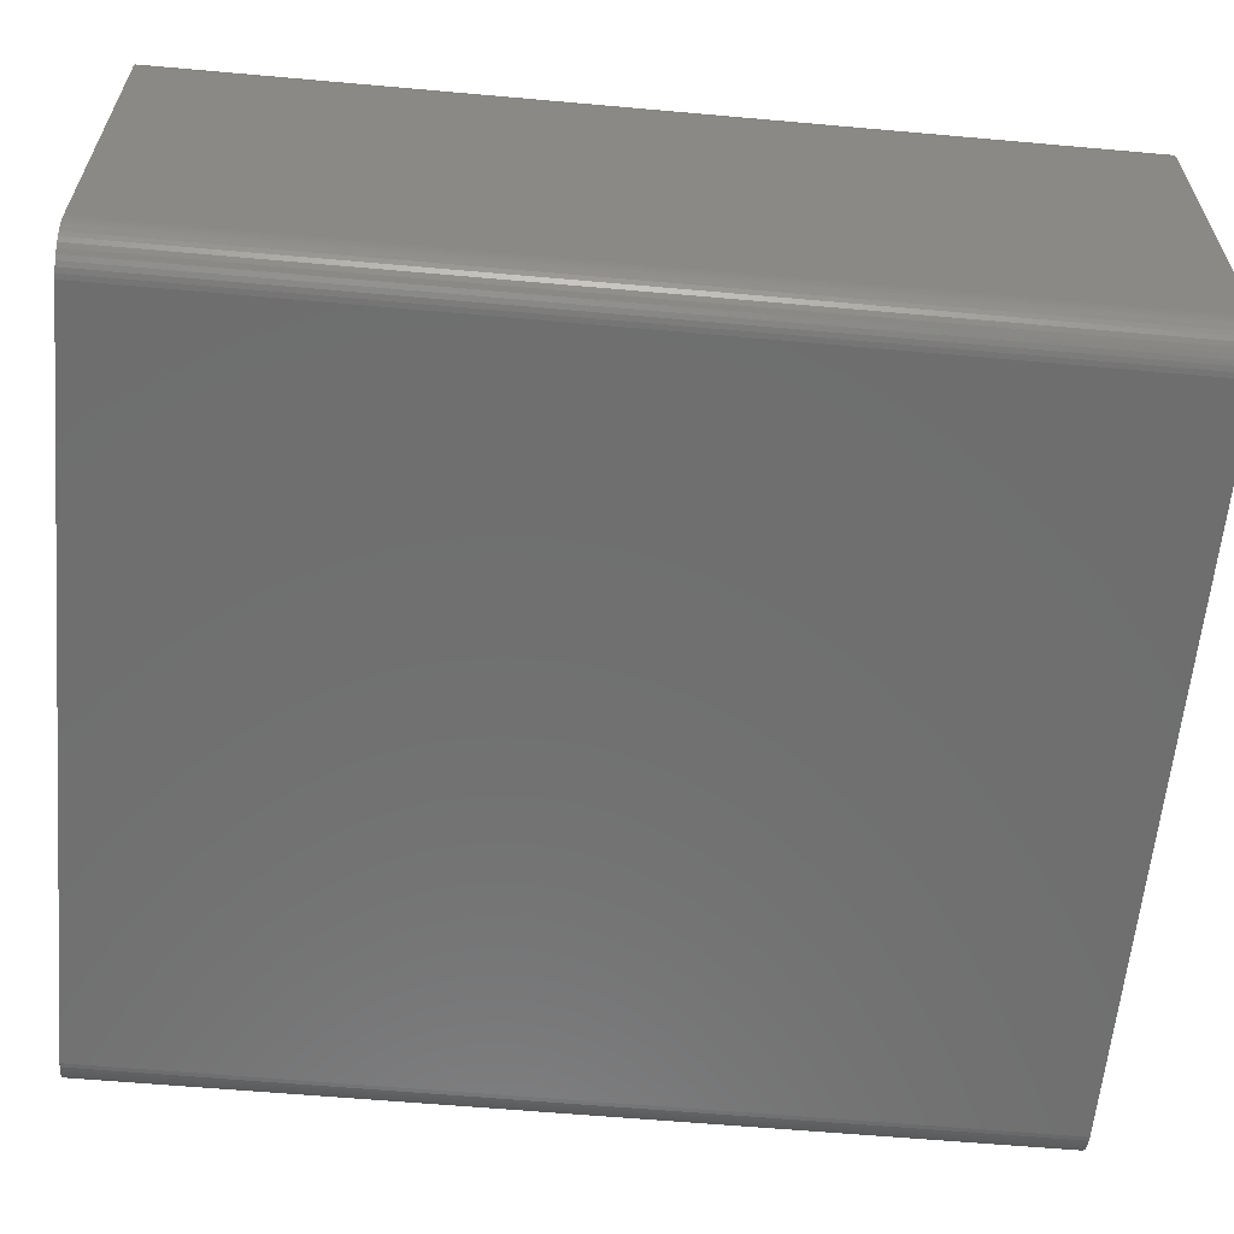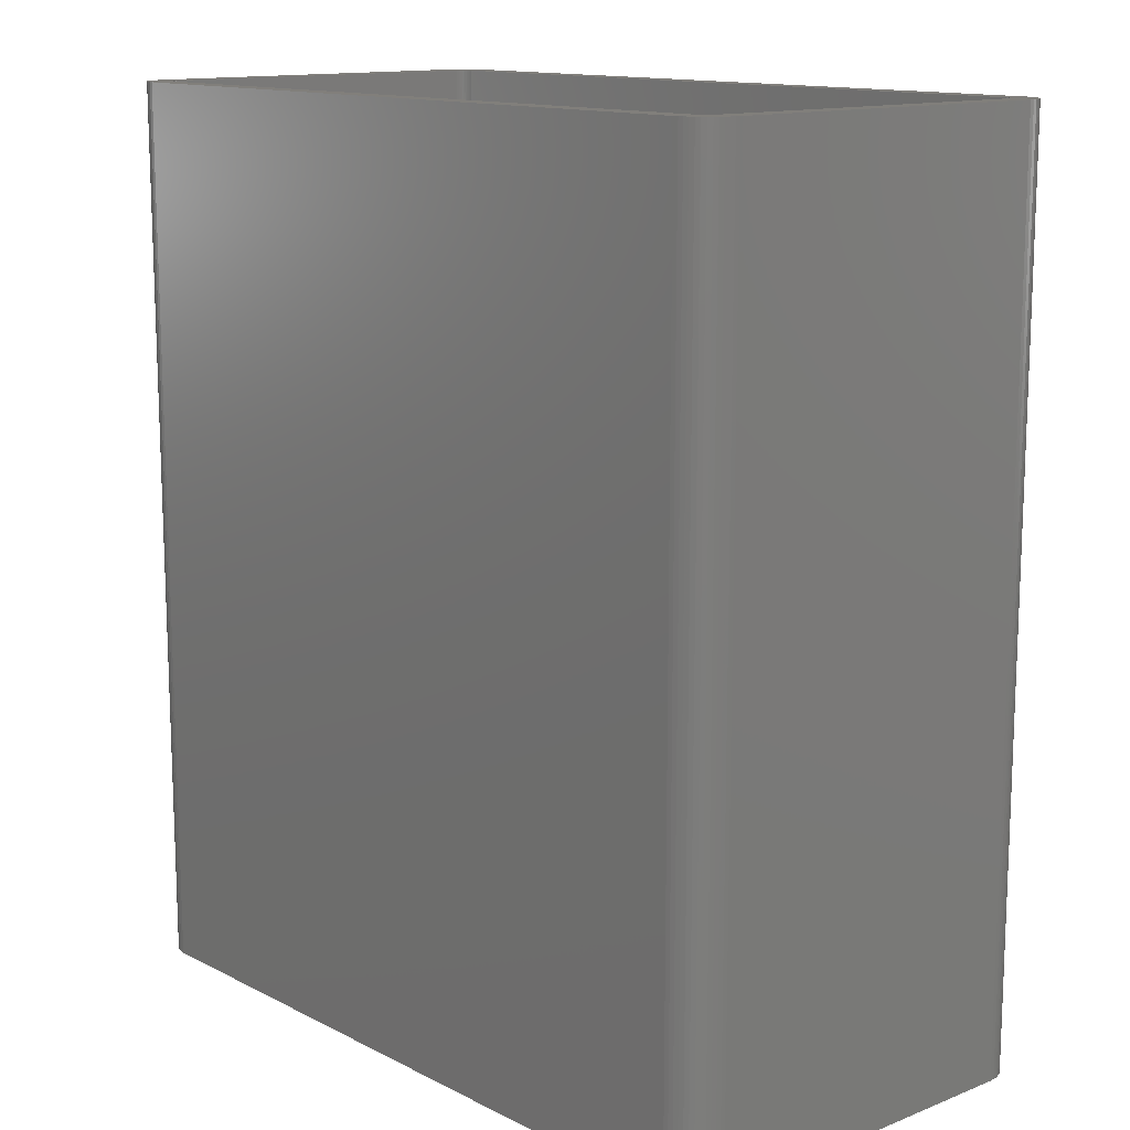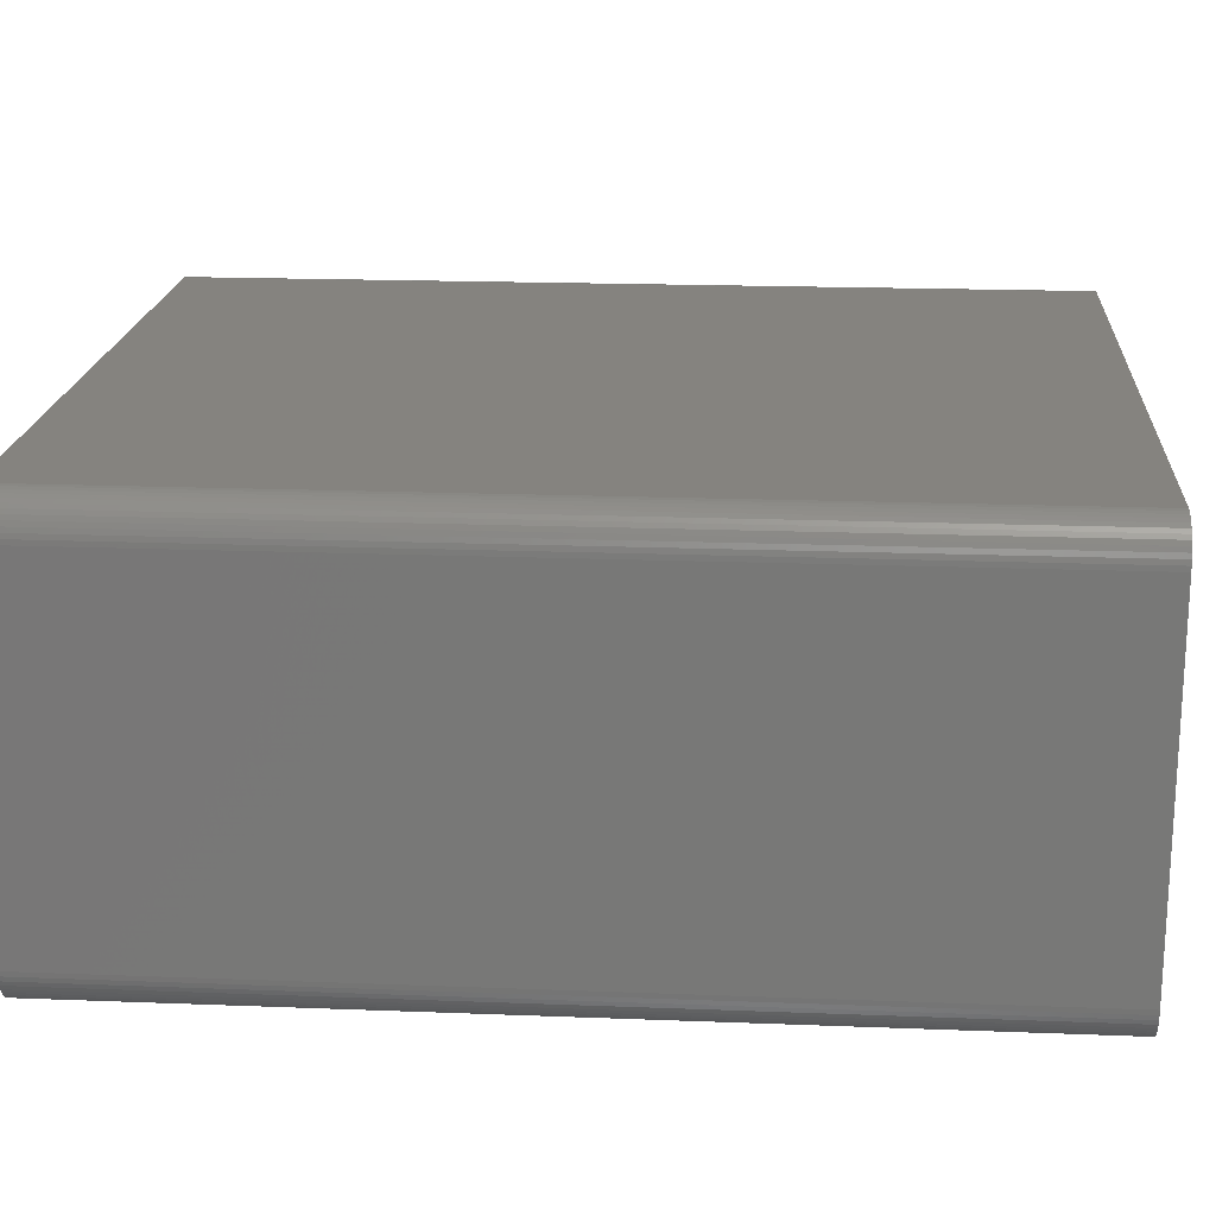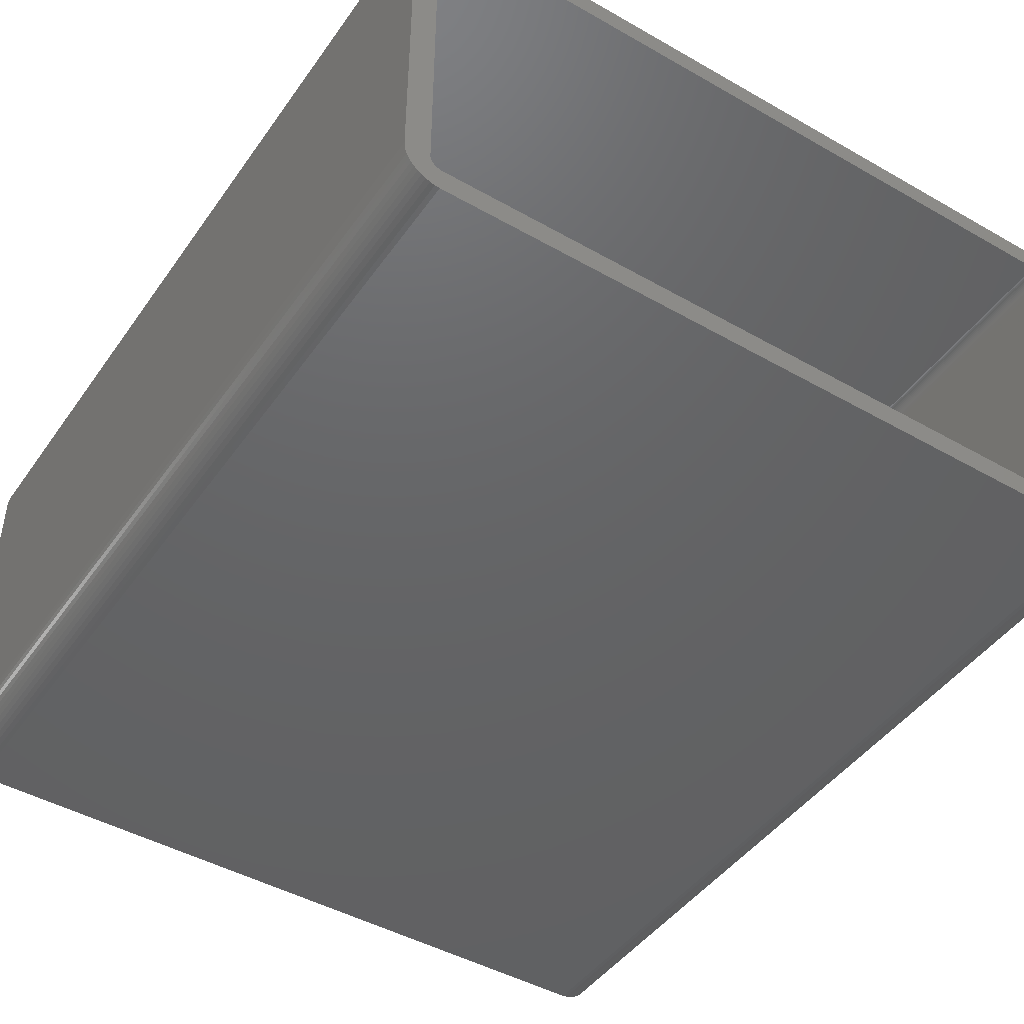
<metadata>
{"format":"stl","ext":"stl","renderer":"f3d","projection":"perspective","resolution":1024,"background":"white","views":[{"elev":-60.8,"azim":-95.2,"up":"+Y"},{"elev":13.3,"azim":-131.5,"up":"+Z"},{"elev":18.9,"azim":-85.8,"up":"+Y"},{"elev":-45.7,"azim":-33.2,"up":"+Y"}]}
</metadata>
<code>
# stl→obj: 332 verts, 660 faces
v 43.05 13.4 1
v 43.02 13.9 3
v 43.02 13.9 1
v 43.05 13.4 3
v 39.05 17.39 1
v 39.3 17.39 3
v 39.05 17.39 3
v 39.3 17.39 1
v 39.3 9.408 1
v 39.05 9.408 3
v 39.3 9.408 3
v 39.05 9.408 1
v 41.6 16.48 1
v 41.97 16.14 3
v 41.6 16.48 3
v 41.97 16.14 1
v 42.56 11.47 1
v 42.77 11.93 3
v 42.77 11.93 1
v 42.56 11.47 3
v 42.77 14.87 1
v 42.56 15.33 3
v 42.56 15.33 1
v 42.77 14.87 3
v 42.29 15.75 3
v 42.29 15.75 1
v 40.29 17.2 1
v 40.75 17.02 3
v 40.29 17.2 3
v 40.75 17.02 1
v 39.8 17.33 1
v 39.8 17.33 3
v 41.19 16.78 1
v 41.19 16.78 3
v 39.8 9.471 1
v 39.8 9.471 3
v 40.75 9.781 1
v 40.29 9.596 3
v 40.75 9.781 3
v 40.29 9.596 1
v 42.92 14.39 1
v 42.92 14.39 3
v 41.97 10.66 1
v 42.29 11.05 3
v 42.29 11.05 1
v 41.97 10.66 3
v 42.92 12.41 3
v 42.92 12.41 1
v 43.02 12.9 3
v 43.02 12.9 1
v 32.3 17.33 1
v 33.05 17.39 1
v 32.8 17.39 1
v 31.81 17.2 1
v 33.05 9.408 1
v 32.3 9.471 1
v 32.8 9.408 1
v 31.81 9.596 1
v 31.35 17.02 1
v 31.35 9.781 1
v 30.91 16.78 1
v 30.91 10.02 1
v 30.5 16.48 1
v 30.5 10.32 1
v 30.13 16.14 1
v 30.13 10.66 1
v 29.81 15.75 1
v 29.81 11.05 1
v 29.54 15.33 1
v 29.54 11.47 1
v 29.33 14.87 1
v 29.33 11.93 1
v 29.18 14.39 1
v 29.18 12.41 1
v 29.08 13.9 1
v 29.08 12.9 1
v 29.05 13.4 1
v 39.05 17.4 1
v 33.05 17.4 1
v 39.05 9.4 1
v 33.05 9.4 1
v 41.6 10.32 1
v 41.19 10.02 1
v 41.6 10.32 3
v 41.19 10.02 3
v 29.05 13.4 3
v 29.08 13.9 3
v 33.05 17.39 3
v 32.8 17.39 3
v 32.8 9.408 3
v 33.05 9.408 3
v 30.5 16.48 3
v 30.13 16.14 3
v 31.81 17.2 3
v 31.35 17.02 3
v 29.33 14.87 3
v 29.54 15.33 3
v 29.81 15.75 3
v 29.18 14.39 3
v 30.91 16.78 3
v 32.3 17.33 3
v 30.13 10.66 3
v 29.81 11.05 3
v 31.81 9.596 3
v 32.3 9.471 3
v 29.33 11.93 3
v 29.18 12.41 3
v 31.35 9.781 3
v 29.54 11.47 3
v 29.08 12.9 3
v 30.91 10.02 3
v 30.5 10.32 3
v 33.05 9.4 3
v 33.05 17.4 3
v 39.05 9.4 3
v 39.05 17.4 3
v 61.19 33.99 0
v 2.812 33.99 72
v 61.19 33.99 72
v 2.812 33.99 0
v 61.56 33.95 0
v 61.56 33.95 72
v 2.812 0.00592 0
v 61.19 0.00592 72
v 2.812 0.00592 72
v 61.19 0.00592 0
v 62.61 0.467 0
v 62.91 0.6885 72
v 62.61 0.467 72
v 62.91 0.6885 0
v 0 3 0
v 0 31 72
v 0 31 0
v 0 3 72
v 0.8131 0.9464 0
v 0.5729 1.237 72
v 0.5729 1.237 0
v 0.8131 0.9464 72
v 61.56 0.05314 72
v 61.56 0.05314 0
v 61.93 0.1468 0
v 62.28 0.2855 72
v 61.93 0.1468 72
v 62.28 0.2855 0
v 1.393 33.53 0
v 1.088 33.31 72
v 1.393 33.53 72
v 1.088 33.31 0
v 0.02366 31.38 72
v 0.02366 31.38 0
v 62 31 72
v 64 31 72
v 63.98 31.38 72
v 64 3 72
v 61.99 31.13 72
v 63.91 31.75 72
v 62 3 72
v 61.97 31.25 72
v 63.79 32.1 72
v 63.98 2.624 72
v 61.93 31.37 72
v 63.63 32.45 72
v 61.99 2.875 72
v 61.88 31.48 72
v 63.43 32.76 72
v 63.91 2.254 72
v 61.81 31.59 72
v 63.19 33.05 72
v 61.97 2.751 72
v 61.73 31.68 72
v 62.91 33.31 72
v 63.79 1.896 72
v 61.64 31.77 72
v 62.61 33.53 72
v 61.93 2.632 72
v 61.54 31.84 72
v 62.28 33.71 72
v 63.63 1.555 72
v 61.88 2.518 72
v 61.43 31.9 72
v 61.93 33.85 72
v 61.31 31.95 72
v 61.19 31.98 72
v 61.06 32 72
v 2.937 32 72
v 2.813 31.98 72
v 2.438 33.95 72
v 2.691 31.95 72
v 2.073 33.85 72
v 2.574 31.9 72
v 1.723 33.71 72
v 2.464 31.84 72
v 2.363 31.77 72
v 2.271 31.68 72
v 0.8131 33.05 72
v 2.191 31.59 72
v 0.5729 32.76 72
v 0.3711 32.45 72
v 2.124 31.48 72
v 63.43 1.237 72
v 61.81 2.412 72
v 63.19 0.9464 72
v 61.73 2.315 72
v 61.64 2.229 72
v 61.54 2.156 72
v 61.43 2.095 72
v 61.31 2.049 72
v 61.19 2.018 72
v 61.06 2.002 72
v 2.937 2.002 72
v 2.813 2.018 72
v 2.438 0.05314 72
v 2.691 2.049 72
v 2.073 0.1468 72
v 2.574 2.095 72
v 1.723 0.2855 72
v 2.464 2.156 72
v 1.393 0.467 72
v 2.363 2.229 72
v 1.088 0.6885 72
v 2.271 2.315 72
v 2.191 2.412 72
v 2.124 2.518 72
v 0.3711 1.555 72
v 2.07 2.632 72
v 0.2107 1.896 72
v 2.031 2.751 72
v 0.09425 2.254 72
v 2.008 2.875 72
v 0.02366 2.624 72
v 2 3 72
v 2 31 72
v 2.07 31.37 72
v 0.2107 32.1 72
v 2.031 31.25 72
v 0.09425 31.75 72
v 2.008 31.13 72
v 1.088 0.6885 0
v 1.393 0.467 0
v 0.3711 1.555 0
v 0.2107 1.896 0
v 2.438 0.05314 0
v 63.19 33.05 0
v 63.43 32.76 0
v 64 31 0
v 64 3 0
v 0.8131 33.05 0
v 0.09425 31.75 0
v 63.98 2.624 0
v 63.91 2.254 0
v 63.79 1.896 0
v 63.98 31.38 0
v 63.63 1.555 0
v 63.91 31.75 0
v 63.43 1.237 0
v 63.79 32.1 0
v 63.19 0.9464 0
v 63.63 32.45 0
v 62.91 33.31 0
v 62.61 33.53 0
v 62.28 33.71 0
v 61.93 33.85 0
v 2.073 0.1468 0
v 1.723 0.2855 0
v 2.438 33.95 0
v 2.073 33.85 0
v 1.723 33.71 0
v 0.5729 32.76 0
v 0.09425 2.254 0
v 0.3711 32.45 0
v 0.02366 2.624 0
v 0.2107 32.1 0
v 2.937 32 3
v 61.06 32 3
v 61.19 31.98 3
v 2.008 31.13 3
v 2 31 3
v 29 2.002 58
v 61.06 2.002 3
v 29 2.002 3
v 27 2.002 58
v 2.937 2.002 3
v 27 2.002 3
v 61.54 2.156 3
v 61.43 2.095 3
v 2 3 3
v 2.191 2.412 3
v 2.271 2.315 3
v 2.07 2.632 3
v 2.124 2.518 3
v 2.691 2.049 3
v 2.574 2.095 3
v 2.813 2.018 3
v 2.271 31.68 3
v 2.363 31.77 3
v 2.464 2.156 3
v 61.19 2.018 3
v 61.31 2.049 3
v 61.54 31.84 3
v 61.64 31.77 3
v 62 3 3
v 62 31 3
v 2.574 31.9 3
v 2.691 31.95 3
v 2.464 31.84 3
v 2.124 31.48 3
v 2.07 31.37 3
v 2.031 31.25 3
v 2.191 31.59 3
v 61.99 31.13 3
v 61.97 31.25 3
v 61.93 31.37 3
v 61.88 31.48 3
v 61.81 31.59 3
v 61.99 2.875 3
v 61.73 31.68 3
v 61.97 2.751 3
v 61.93 2.632 3
v 61.88 2.518 3
v 61.81 2.412 3
v 61.43 31.9 3
v 61.73 2.315 3
v 61.64 2.229 3
v 61.31 31.95 3
v 27 3 3
v 29 3 3
v 2.813 31.98 3
v 2.363 2.229 3
v 2.031 2.751 3
v 2.008 2.875 3
v 27 3 58
v 29 3 58
f 1 2 3
f 2 1 4
f 5 6 7
f 6 5 8
f 9 10 11
f 10 9 12
f 13 14 15
f 14 13 16
f 17 18 19
f 18 17 20
f 21 22 23
f 22 21 24
f 23 25 26
f 25 23 22
f 27 28 29
f 28 27 30
f 31 29 32
f 29 31 27
f 33 15 34
f 15 33 13
f 35 11 36
f 11 35 9
f 37 38 39
f 38 37 40
f 41 24 21
f 24 41 42
f 3 42 41
f 42 3 2
f 26 14 16
f 14 26 25
f 8 32 6
f 32 8 31
f 30 34 28
f 34 30 33
f 43 44 45
f 44 43 46
f 19 47 48
f 47 19 18
f 48 49 50
f 49 48 47
f 51 52 53
f 54 52 51
f 52 54 55
f 55 56 57
f 58 55 54
f 55 58 56
f 59 58 54
f 59 60 58
f 61 60 59
f 61 62 60
f 63 62 61
f 63 64 62
f 65 64 63
f 65 66 64
f 67 66 65
f 67 68 66
f 69 68 67
f 69 70 68
f 71 70 69
f 71 72 70
f 73 72 71
f 73 74 72
f 75 74 73
f 75 76 74
f 76 75 77
f 52 5 78
f 5 52 12
f 52 78 79
f 55 12 52
f 12 55 80
f 80 55 81
f 3 50 1
f 41 50 3
f 41 48 50
f 21 48 41
f 21 19 48
f 23 19 21
f 23 17 19
f 26 17 23
f 26 45 17
f 16 45 26
f 16 43 45
f 13 43 16
f 13 82 43
f 33 82 13
f 33 83 82
f 30 83 33
f 30 37 83
f 27 37 30
f 27 40 37
f 5 27 31
f 27 5 40
f 5 31 8
f 12 40 5
f 40 12 35
f 35 12 9
f 45 20 17
f 20 45 44
f 50 4 1
f 4 50 49
f 40 36 38
f 36 40 35
f 43 84 46
f 84 43 82
f 82 85 84
f 85 82 83
f 83 39 85
f 39 83 37
f 86 75 87
f 75 86 77
f 53 88 89
f 88 53 52
f 55 90 91
f 90 55 57
f 65 92 93
f 92 65 63
f 59 94 95
f 94 59 54
f 96 69 97
f 69 96 71
f 98 65 93
f 65 98 67
f 99 71 96
f 71 99 73
f 61 95 100
f 95 61 59
f 54 101 94
f 101 54 51
f 97 67 98
f 67 97 69
f 87 73 99
f 73 87 75
f 63 100 92
f 100 63 61
f 51 89 101
f 89 51 53
f 102 68 103
f 68 102 66
f 56 104 105
f 104 56 58
f 106 74 107
f 74 106 72
f 57 105 90
f 105 57 56
f 58 108 104
f 108 58 60
f 103 70 109
f 70 103 68
f 109 72 106
f 72 109 70
f 107 76 110
f 76 107 74
f 110 77 86
f 77 110 76
f 60 111 108
f 111 60 62
f 62 112 111
f 112 62 64
f 64 102 112
f 102 64 66
f 113 55 91
f 55 113 81
f 88 79 114
f 79 88 52
f 80 10 12
f 10 80 115
f 5 116 78
f 116 5 7
f 80 113 115
f 113 80 81
f 79 116 114
f 116 79 78
f 117 118 119
f 118 117 120
f 121 119 122
f 119 121 117
f 123 124 125
f 124 123 126
f 127 128 129
f 128 127 130
f 131 132 133
f 132 131 134
f 135 136 137
f 136 135 138
f 126 139 124
f 139 126 140
f 141 142 143
f 142 141 144
f 145 146 147
f 146 145 148
f 133 149 150
f 149 133 132
f 151 152 153
f 152 151 154
f 155 153 156
f 157 154 151
f 158 156 159
f 154 157 160
f 161 159 162
f 163 160 157
f 164 162 165
f 160 163 166
f 167 165 168
f 169 166 163
f 170 168 171
f 166 169 172
f 173 171 174
f 175 172 169
f 176 174 177
f 172 175 178
f 179 178 175
f 153 155 151
f 156 158 155
f 159 161 158
f 180 177 181
f 162 164 161
f 165 167 164
f 168 170 167
f 171 173 170
f 182 181 122
f 174 176 173
f 177 180 176
f 181 182 180
f 183 122 119
f 122 183 182
f 119 184 183
f 119 185 184
f 118 185 119
f 118 186 185
f 187 186 118
f 186 187 188
f 189 188 187
f 188 189 190
f 191 190 189
f 190 191 192
f 147 192 191
f 192 147 193
f 146 193 147
f 193 146 194
f 195 194 146
f 194 195 196
f 197 196 195
f 198 199 197
f 196 197 199
f 178 179 200
f 201 200 179
f 200 201 202
f 203 202 201
f 202 203 128
f 204 128 203
f 128 204 129
f 205 129 204
f 129 205 142
f 206 142 205
f 142 206 143
f 207 143 206
f 143 207 139
f 208 139 207
f 139 208 124
f 209 124 208
f 210 124 209
f 210 125 124
f 211 125 210
f 212 211 213
f 214 213 215
f 216 215 217
f 211 212 125
f 218 217 219
f 220 219 221
f 138 221 222
f 136 222 223
f 213 214 212
f 224 223 225
f 226 225 227
f 228 227 229
f 230 229 231
f 215 216 214
f 232 132 231
f 199 198 233
f 134 231 132
f 234 233 198
f 230 231 134
f 233 234 235
f 217 218 216
f 236 235 234
f 219 220 218
f 235 236 237
f 221 138 220
f 149 237 236
f 222 136 138
f 237 149 232
f 223 224 136
f 232 149 132
f 225 226 224
f 227 228 226
f 229 230 228
f 238 218 220
f 218 238 239
f 240 226 241
f 226 240 224
f 144 129 142
f 129 144 127
f 242 125 212
f 125 242 123
f 165 243 168
f 243 165 244
f 154 245 152
f 245 154 246
f 148 195 146
f 195 148 247
f 150 236 248
f 236 150 149
f 126 246 249
f 246 126 245
f 126 249 250
f 117 245 126
f 126 250 251
f 245 117 252
f 126 251 253
f 252 117 254
f 126 253 255
f 254 117 256
f 126 255 257
f 256 117 258
f 126 257 130
f 258 117 244
f 126 130 127
f 244 117 243
f 126 127 144
f 243 117 259
f 126 144 141
f 259 117 260
f 126 141 140
f 260 117 261
f 261 117 262
f 262 117 121
f 123 117 126
f 123 120 117
f 131 123 242
f 123 131 120
f 131 242 263
f 133 120 131
f 131 263 264
f 120 133 265
f 131 264 239
f 265 133 266
f 131 239 238
f 266 133 267
f 131 238 135
f 267 133 145
f 131 135 137
f 145 133 148
f 131 137 240
f 148 133 247
f 131 240 241
f 247 133 268
f 131 241 269
f 268 133 270
f 131 269 271
f 270 133 272
f 272 133 248
f 248 133 150
f 239 216 218
f 216 239 264
f 137 224 240
f 224 137 136
f 140 143 139
f 143 140 141
f 263 212 214
f 212 263 242
f 264 214 216
f 214 264 263
f 261 181 177
f 181 261 262
f 178 251 172
f 251 178 253
f 200 253 178
f 253 200 255
f 265 189 187
f 189 265 266
f 120 187 118
f 187 120 265
f 248 234 272
f 234 248 236
f 241 228 269
f 228 241 226
f 271 134 131
f 134 271 230
f 262 122 181
f 122 262 121
f 260 177 174
f 177 260 261
f 243 171 168
f 171 243 259
f 162 244 165
f 244 162 258
f 259 174 171
f 174 259 260
f 159 258 162
f 258 159 256
f 202 255 200
f 255 202 257
f 156 256 159
f 256 156 254
f 166 249 160
f 249 166 250
f 267 147 191
f 147 267 145
f 268 195 247
f 195 268 197
f 272 198 270
f 198 272 234
f 269 230 271
f 230 269 228
f 153 254 156
f 254 153 252
f 152 252 153
f 252 152 245
f 160 246 154
f 246 160 249
f 172 250 166
f 250 172 251
f 130 202 128
f 202 130 257
f 266 191 189
f 191 266 267
f 270 197 268
f 197 270 198
f 135 220 138
f 220 135 238
f 273 184 185
f 184 273 274
f 274 183 184
f 183 274 275
f 232 276 237
f 276 232 277
f 209 278 210
f 279 278 209
f 278 279 280
f 281 210 278
f 282 281 283
f 281 282 210
f 284 206 205
f 206 284 285
f 231 277 232
f 277 231 286
f 221 287 222
f 287 221 288
f 223 289 225
f 289 223 290
f 291 215 213
f 215 291 292
f 282 211 210
f 211 282 293
f 294 193 194
f 193 294 295
f 292 217 215
f 217 292 296
f 293 213 211
f 213 293 291
f 297 209 208
f 209 297 279
f 285 207 206
f 207 285 298
f 299 173 176
f 173 299 300
f 301 151 302
f 151 301 157
f 303 188 190
f 188 303 304
f 305 190 192
f 190 305 303
f 233 306 199
f 306 233 307
f 235 307 233
f 307 235 308
f 199 309 196
f 309 199 306
f 91 90 113
f 274 302 310
f 302 42 301
f 274 310 311
f 4 301 2
f 274 311 312
f 49 301 4
f 274 312 313
f 47 301 49
f 274 313 314
f 301 279 315
f 274 314 316
f 315 279 317
f 274 316 300
f 318 279 319
f 274 300 299
f 319 279 320
f 274 299 321
f 322 279 323
f 274 321 324
f 302 274 25
f 274 324 275
f 323 279 284
f 285 279 298
f 298 279 297
f 284 279 285
f 320 279 322
f 301 42 2
f 302 24 42
f 302 22 24
f 302 25 22
f 274 14 25
f 274 15 14
f 274 34 15
f 274 28 34
f 274 29 28
f 274 32 29
f 274 6 32
f 274 116 6
f 274 114 116
f 114 89 88
f 274 89 114
f 273 89 274
f 89 273 101
f 101 273 94
f 112 325 326
f 286 86 87
f 277 87 99
f 94 273 95
f 273 100 95
f 273 92 100
f 273 93 92
f 273 98 93
f 273 97 98
f 273 96 97
f 277 96 273
f 96 277 99
f 87 277 286
f 86 286 282
f 277 273 327
f 110 282 325
f 277 327 304
f 325 282 283
f 277 304 303
f 282 286 293
f 277 303 305
f 293 286 291
f 277 305 295
f 291 286 292
f 277 295 294
f 292 286 296
f 277 294 309
f 296 286 328
f 277 309 306
f 328 286 288
f 277 306 307
f 288 286 287
f 277 307 308
f 287 286 290
f 277 308 276
f 290 286 289
f 289 286 329
f 329 286 330
f 317 279 318
f 301 47 279
f 18 279 47
f 20 279 18
f 44 279 20
f 46 279 44
f 84 279 46
f 85 279 84
f 39 279 85
f 38 279 39
f 36 279 38
f 280 36 11
f 115 11 10
f 280 11 115
f 326 115 113
f 326 113 90
f 326 90 105
f 326 105 104
f 282 110 86
f 325 107 110
f 325 106 107
f 325 109 106
f 325 103 109
f 325 102 103
f 325 112 102
f 326 111 112
f 326 108 111
f 326 104 108
f 115 326 280
f 36 280 279
f 6 116 7
f 328 221 219
f 221 328 288
f 298 208 207
f 208 298 297
f 321 176 180
f 176 321 299
f 319 175 318
f 175 319 179
f 312 164 313
f 164 312 161
f 315 157 301
f 157 315 163
f 295 192 193
f 192 295 305
f 237 308 235
f 308 237 276
f 196 294 194
f 294 196 309
f 225 329 227
f 329 225 289
f 229 286 231
f 286 229 330
f 275 182 183
f 182 275 324
f 324 180 182
f 180 324 321
f 322 201 320
f 201 322 203
f 317 163 315
f 163 317 169
f 320 179 319
f 179 320 201
f 304 186 188
f 186 304 327
f 327 185 186
f 185 327 273
f 227 330 229
f 330 227 329
f 300 170 173
f 170 300 316
f 314 170 316
f 170 314 167
f 313 167 314
f 167 313 164
f 311 161 312
f 161 311 158
f 310 158 311
f 158 310 155
f 302 155 310
f 155 302 151
f 318 169 317
f 169 318 175
f 323 205 204
f 205 323 284
f 222 290 223
f 290 222 287
f 296 219 217
f 219 296 328
f 322 204 203
f 204 322 323
f 283 331 325
f 331 283 281
f 331 278 332
f 278 331 281
f 278 326 332
f 326 278 280
f 326 331 332
f 331 326 325

</code>
